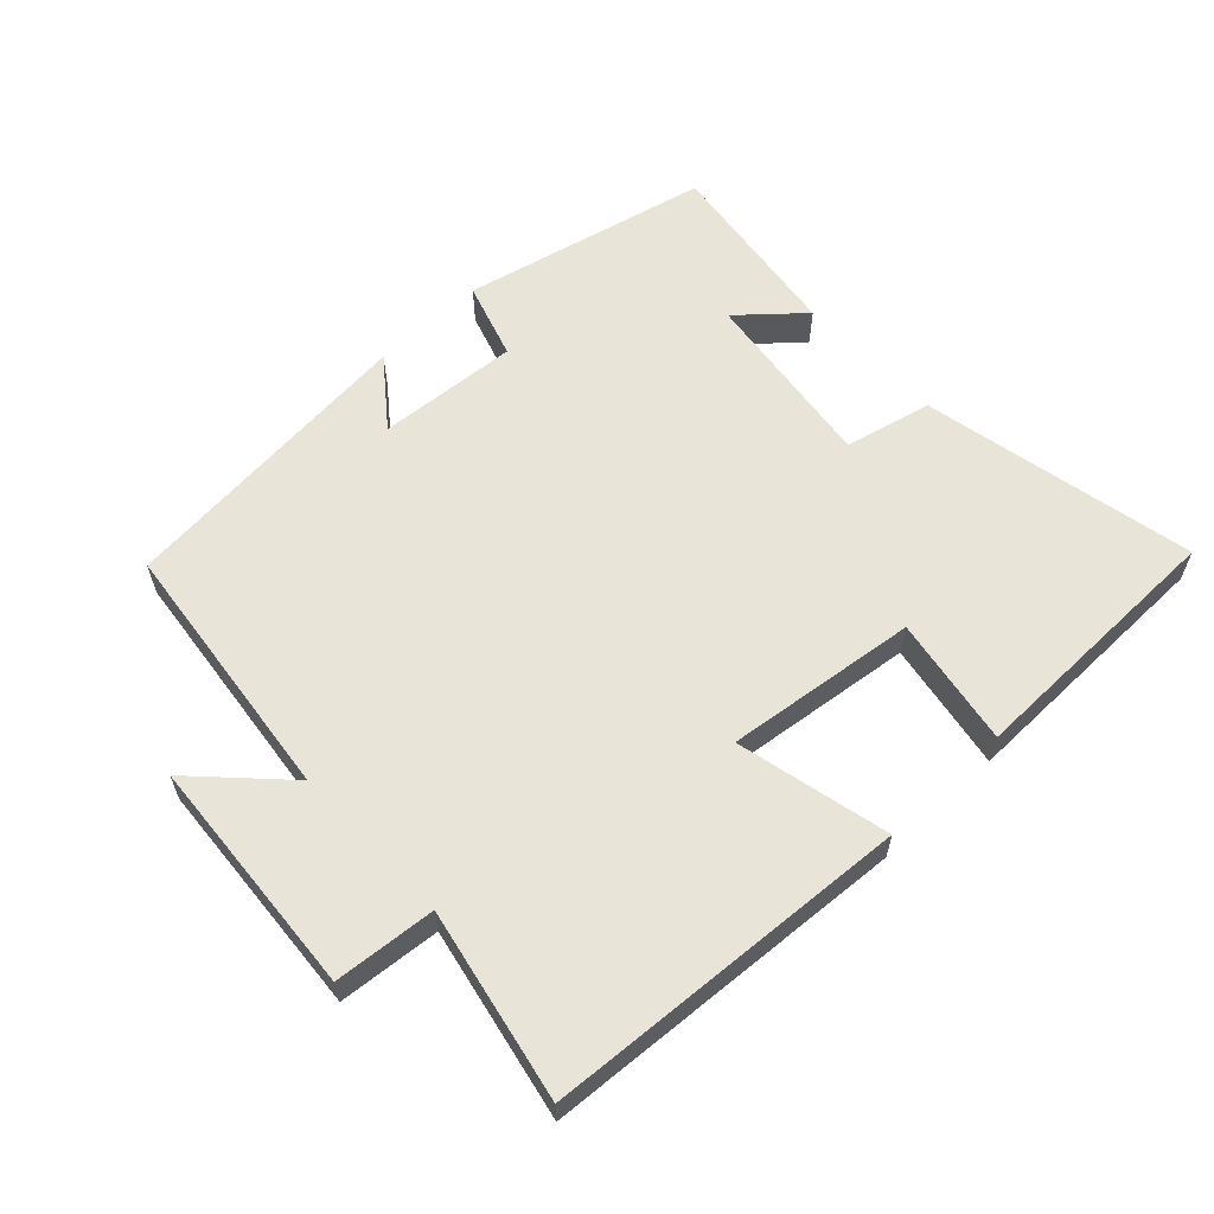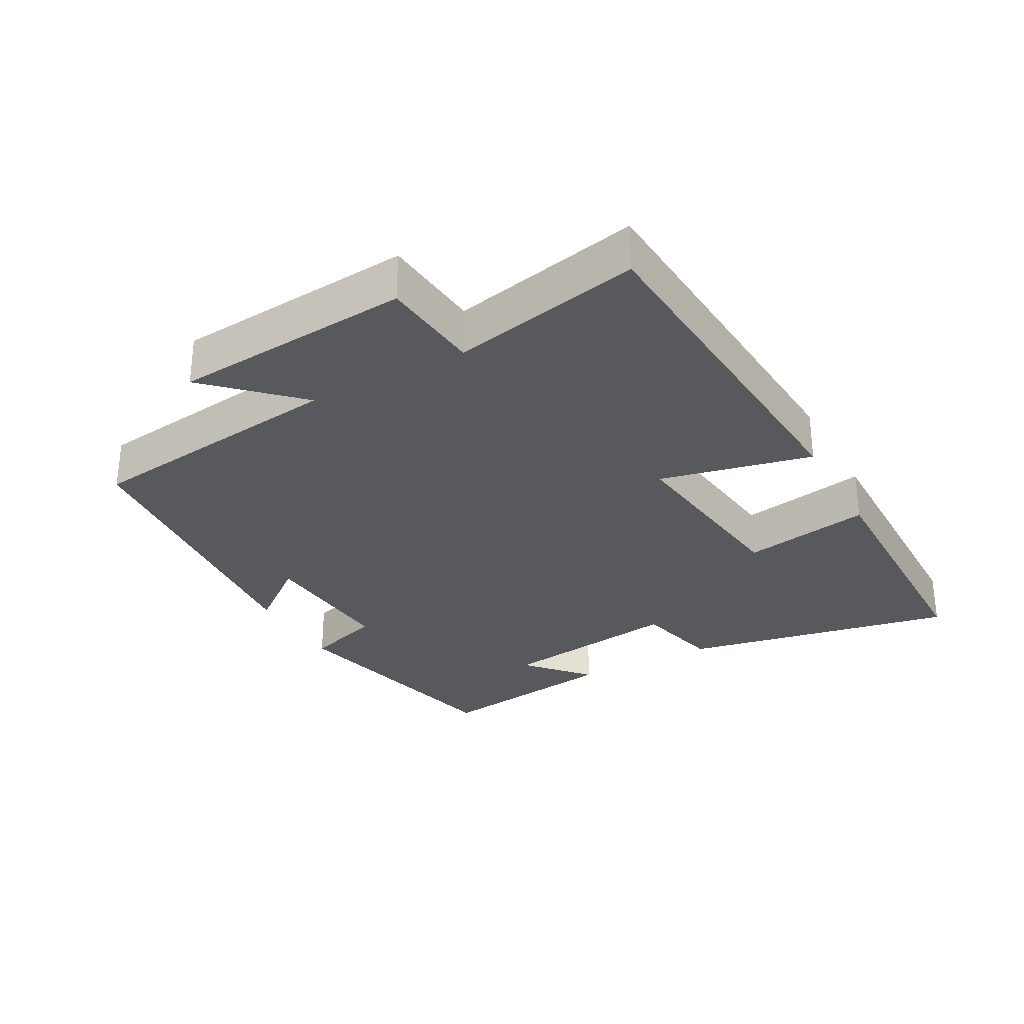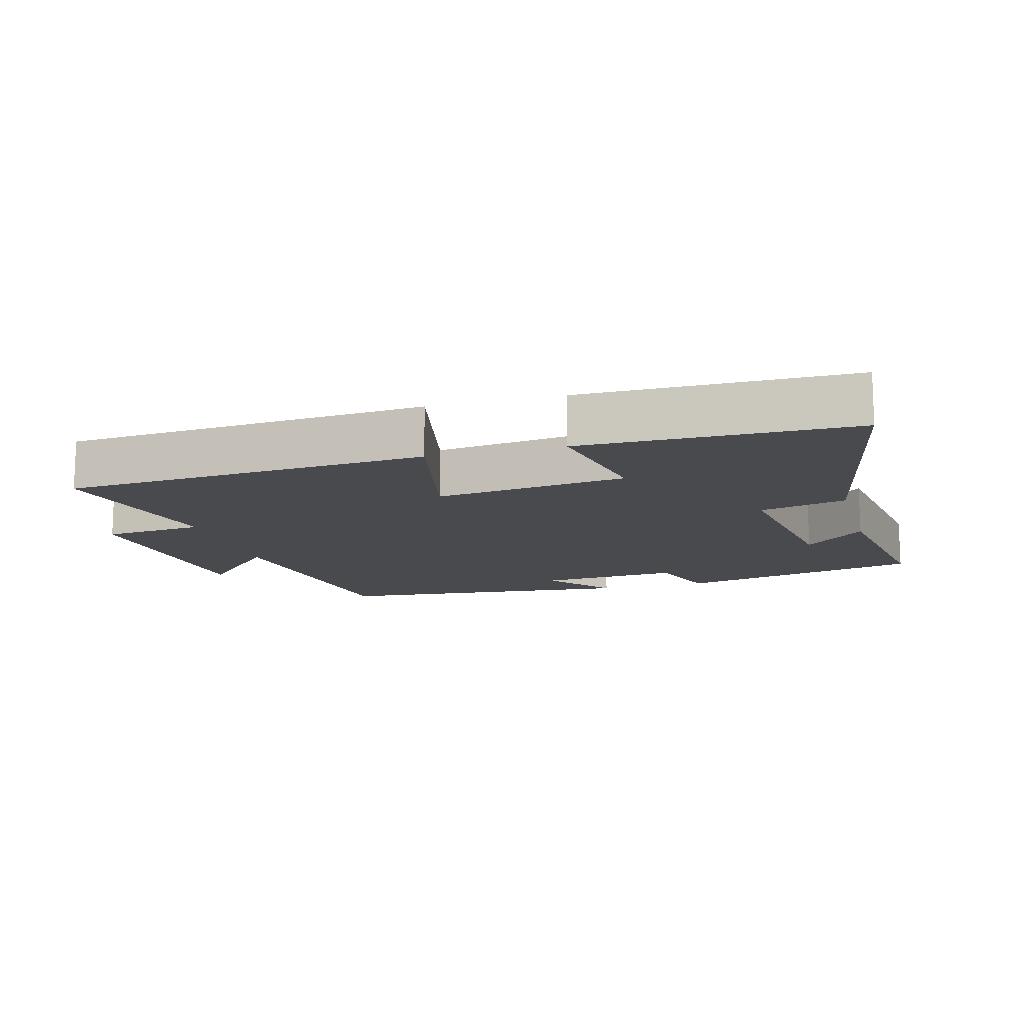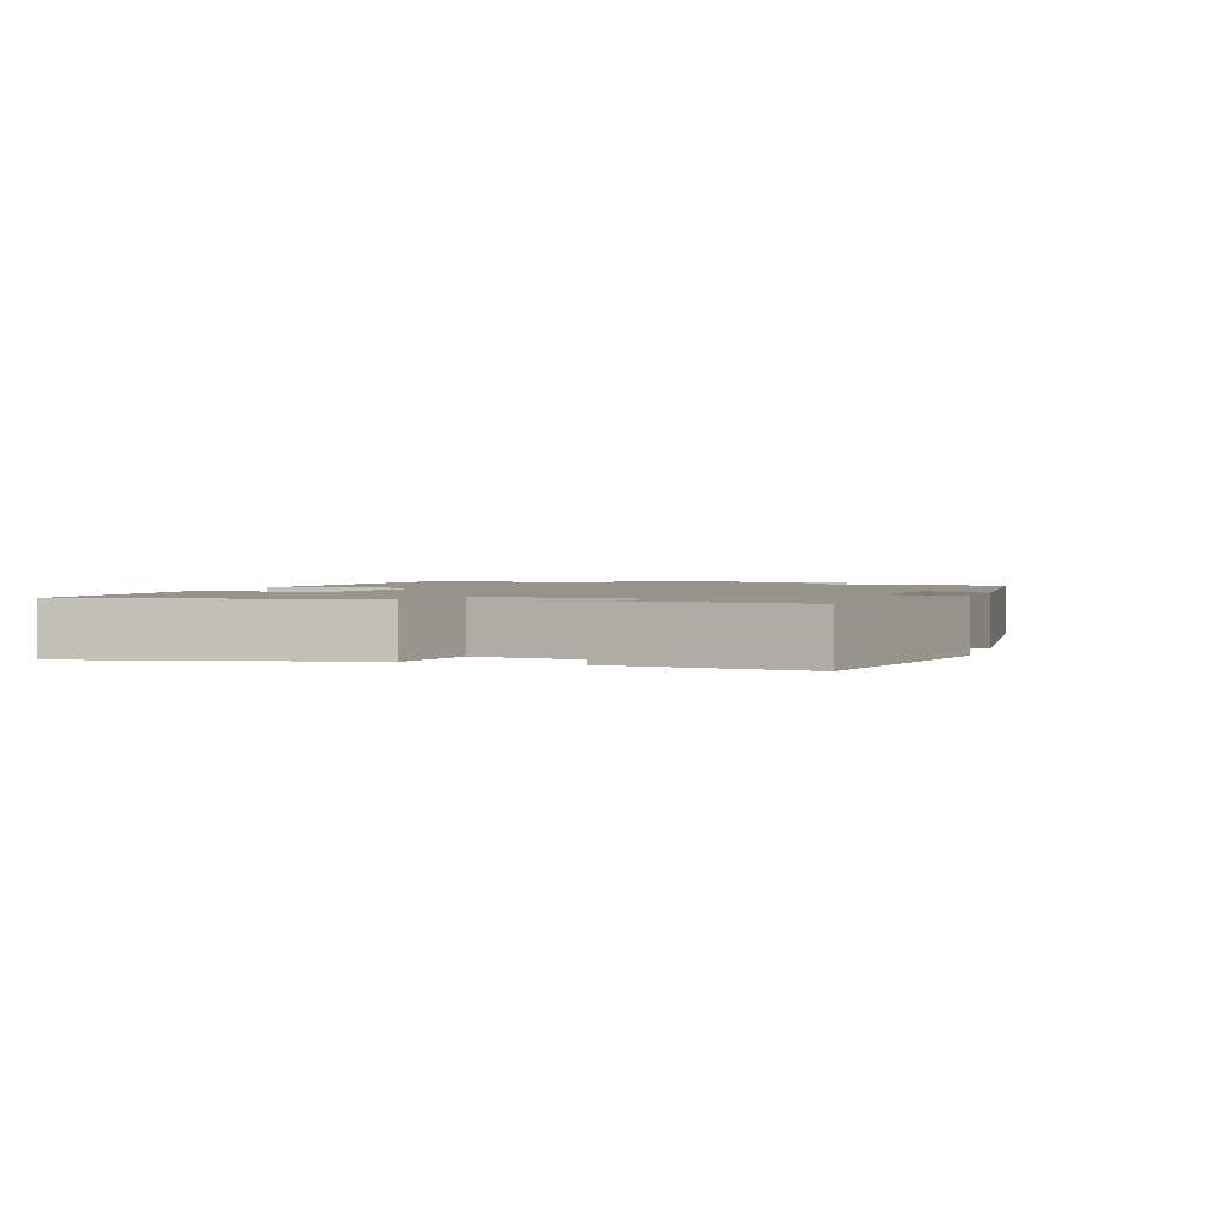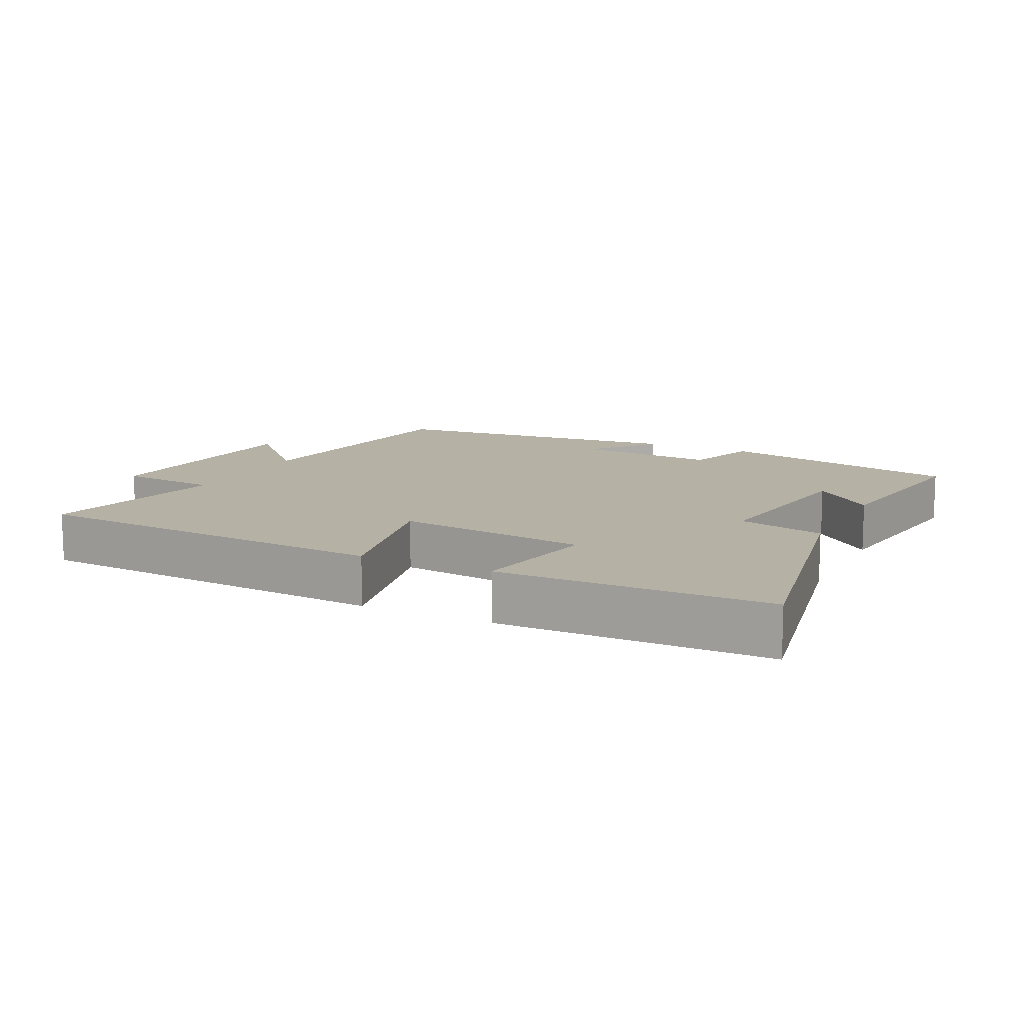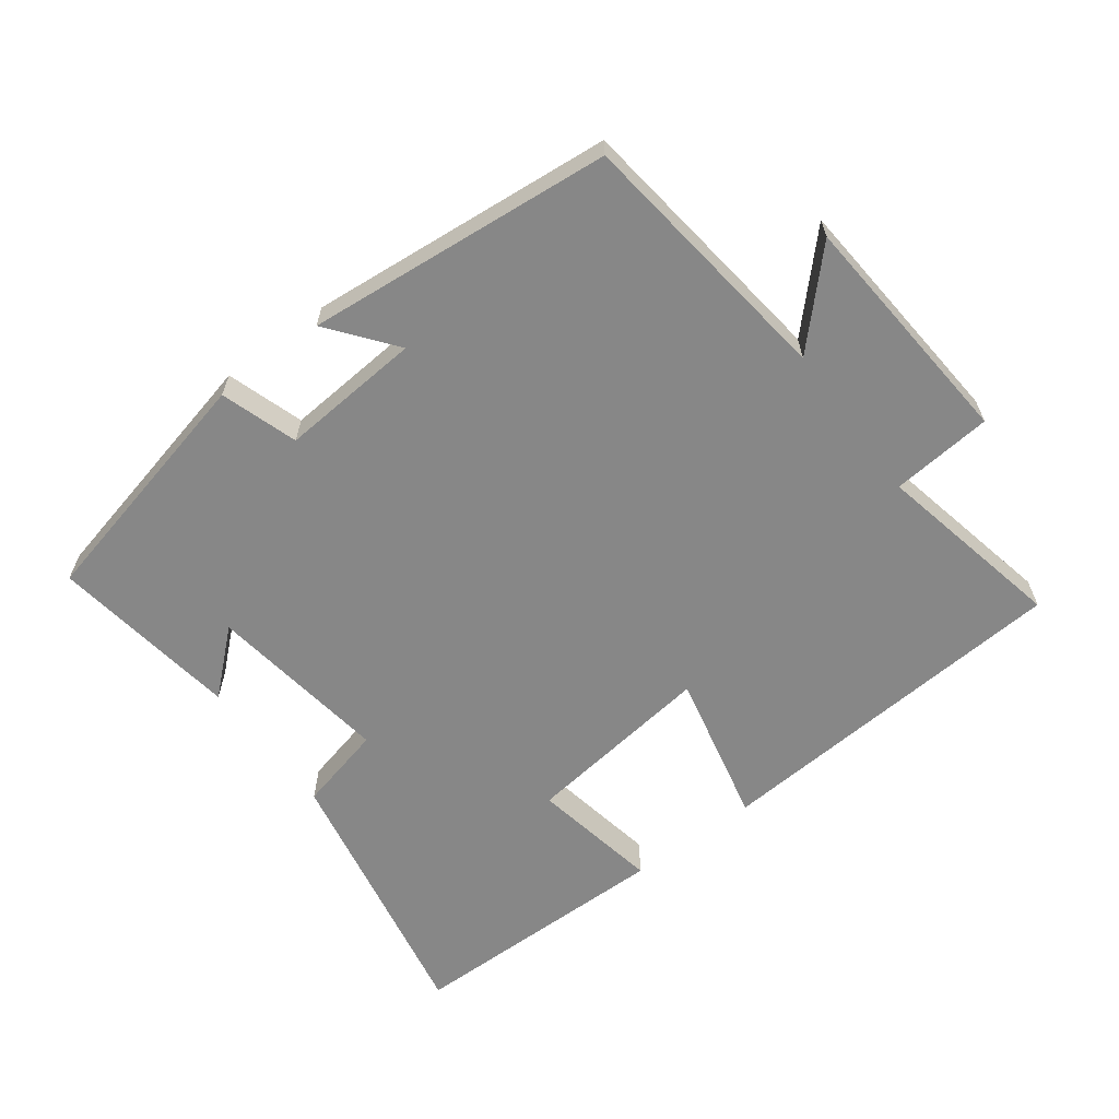
<metadata>
{"format":"obj","ext":"obj","renderer":"f3d","projection":"perspective","resolution":1024,"background":"white","views":[{"elev":60.1,"azim":136.4,"up":"+Y"},{"elev":-30.0,"azim":118.8,"up":"+Y"},{"elev":-12.9,"azim":-164.3,"up":"+Y"},{"elev":1.9,"azim":-72.7,"up":"+Y"},{"elev":11.9,"azim":-153.8,"up":"+Y"},{"elev":-62.4,"azim":36.8,"up":"+Y"}]}
</metadata>
<code>
v -0.58 0.07 -0.496
v -0.5 0.07 -0.088
v -0.371 0.07 -0.057
v -0.409 0.07 0.215
v -0.5 0.07 0.134
v -0.54 0.07 0.415
v -0.174 0.07 0.5
v -0.137 0.07 0.386
v 0.073 0.07 0.402
v -0.004 0.07 0.5
v 0.451 0.07 0.457
v 0.5 0.07 0.064
v 0.622 0.07 0.19
v 0.65 0.07 -0.166
v 0.5 0.07 -0.18
v 0.559 0.07 -0.462
v 0.017 0.07 -0.5
v 0.068 0.07 -0.273
v -0.216 0.07 -0.309
v -0.181 0.07 -0.5
v -0.58 0 -0.496
v -0.5 0 -0.088
v -0.371 0 -0.057
v -0.409 0 0.215
v -0.5 0 0.134
v -0.54 0 0.415
v -0.174 0 0.5
v -0.137 0 0.386
v 0.073 0 0.402
v -0.004 0 0.5
v 0.451 0 0.457
v 0.5 0 0.064
v 0.622 0 0.19
v 0.65 0 -0.166
v 0.5 0 -0.18
v 0.559 0 -0.462
v 0.017 0 -0.5
v 0.068 0 -0.273
v -0.216 0 -0.309
v -0.181 0 -0.5
f 1 2 3
f 20 1 3
f 19 20 3
f 18 19 3 4
f 15 16 17 18
f 15 18 4
f 12 13 14 15
f 12 15 4
f 9 10 11 12
f 8 9 12 4
f 7 8 4
f 4 5 6 7
f 23 22 21
f 23 21 40
f 23 40 39
f 24 23 39 38
f 38 37 36 35
f 24 38 35
f 35 34 33 32
f 24 35 32
f 32 31 30 29
f 24 32 29 28
f 24 28 27
f 27 26 25 24
f 1 21 22 2
f 2 22 23 3
f 3 23 24 4
f 4 24 25 5
f 5 25 26 6
f 6 26 27 7
f 7 27 28 8
f 8 28 29 9
f 9 29 30 10
f 10 30 31 11
f 11 31 32 12
f 12 32 33 13
f 13 33 34 14
f 14 34 35 15
f 15 35 36 16
f 16 36 37 17
f 17 37 38 18
f 18 38 39 19
f 19 39 40 20
f 20 40 21 1

</code>
